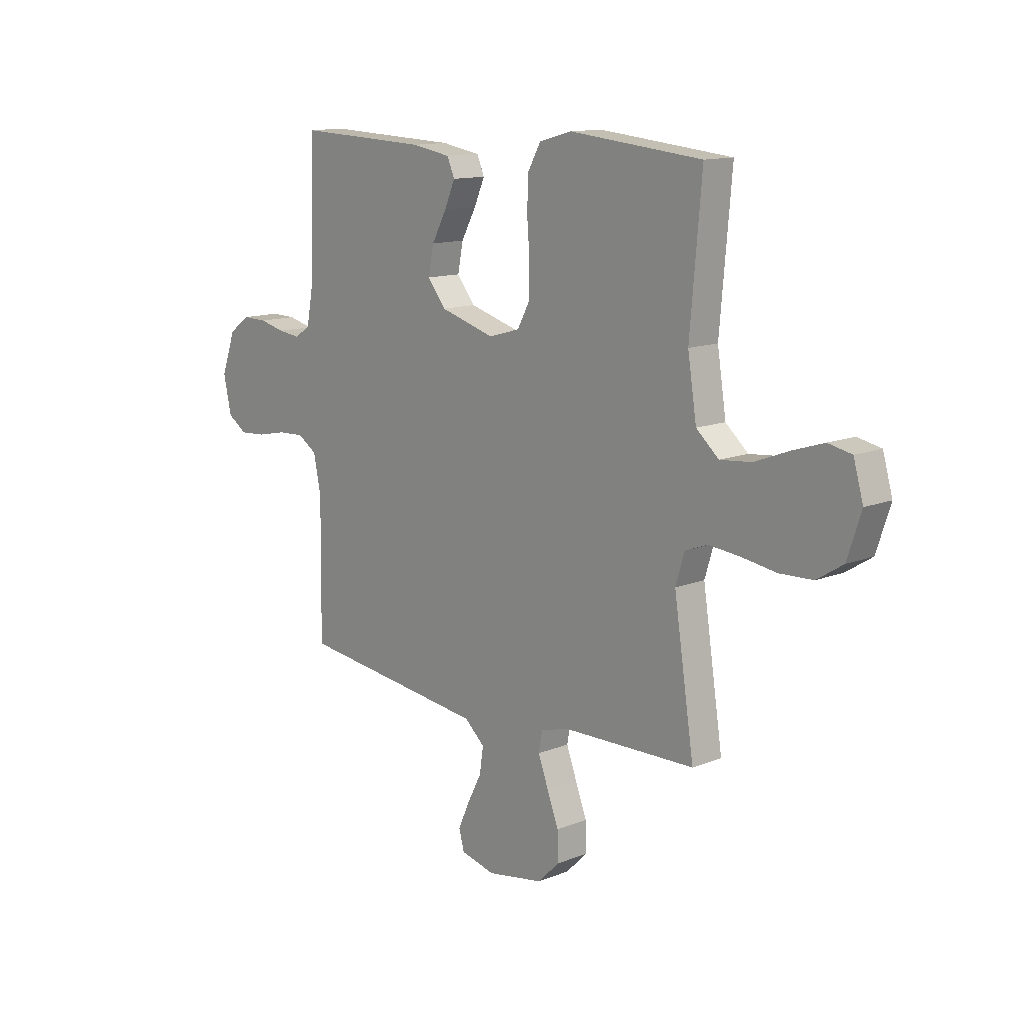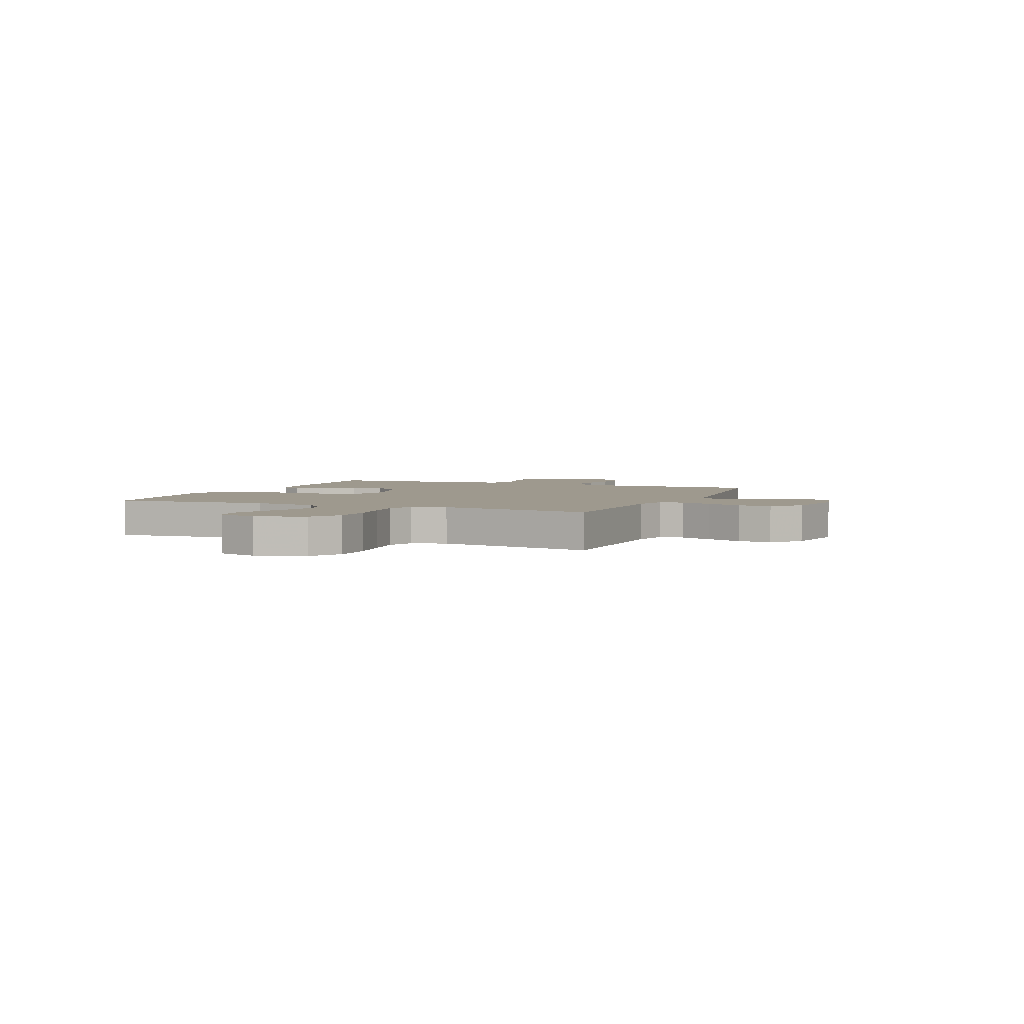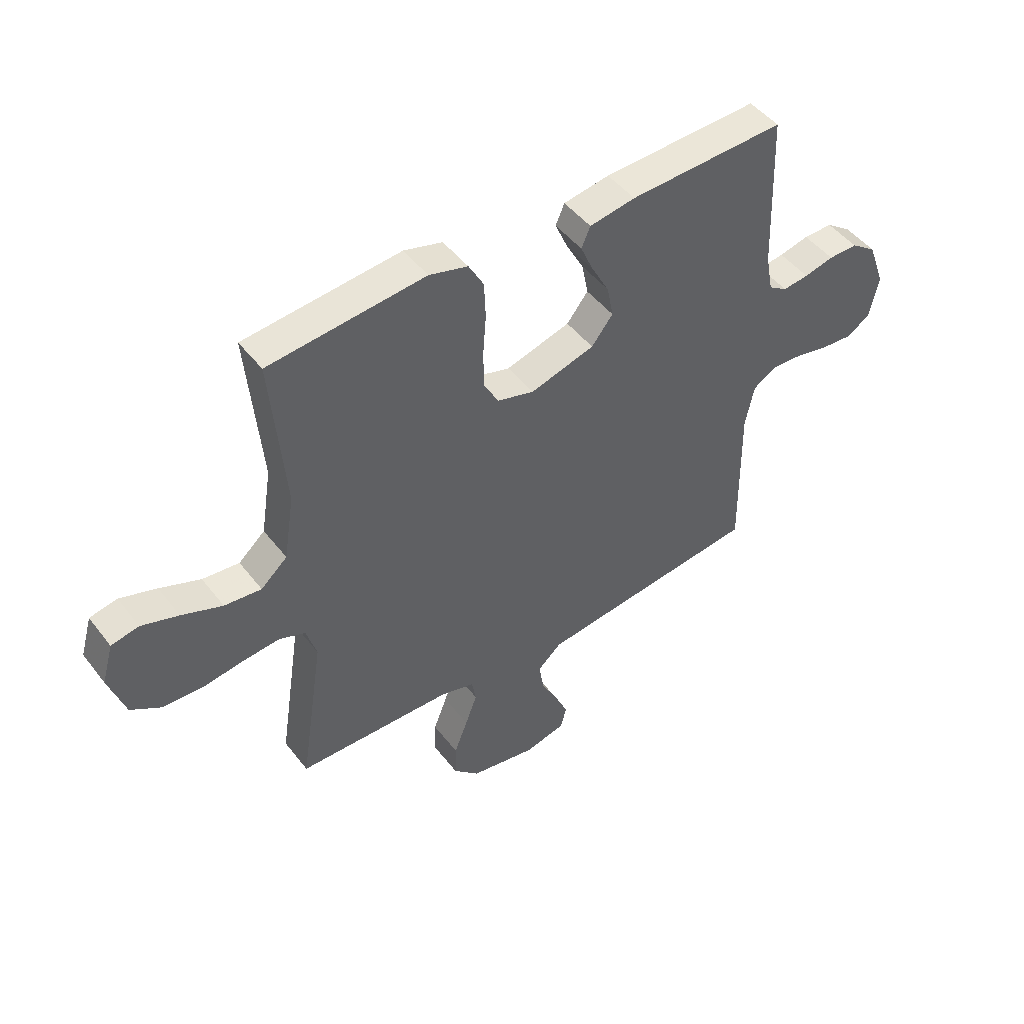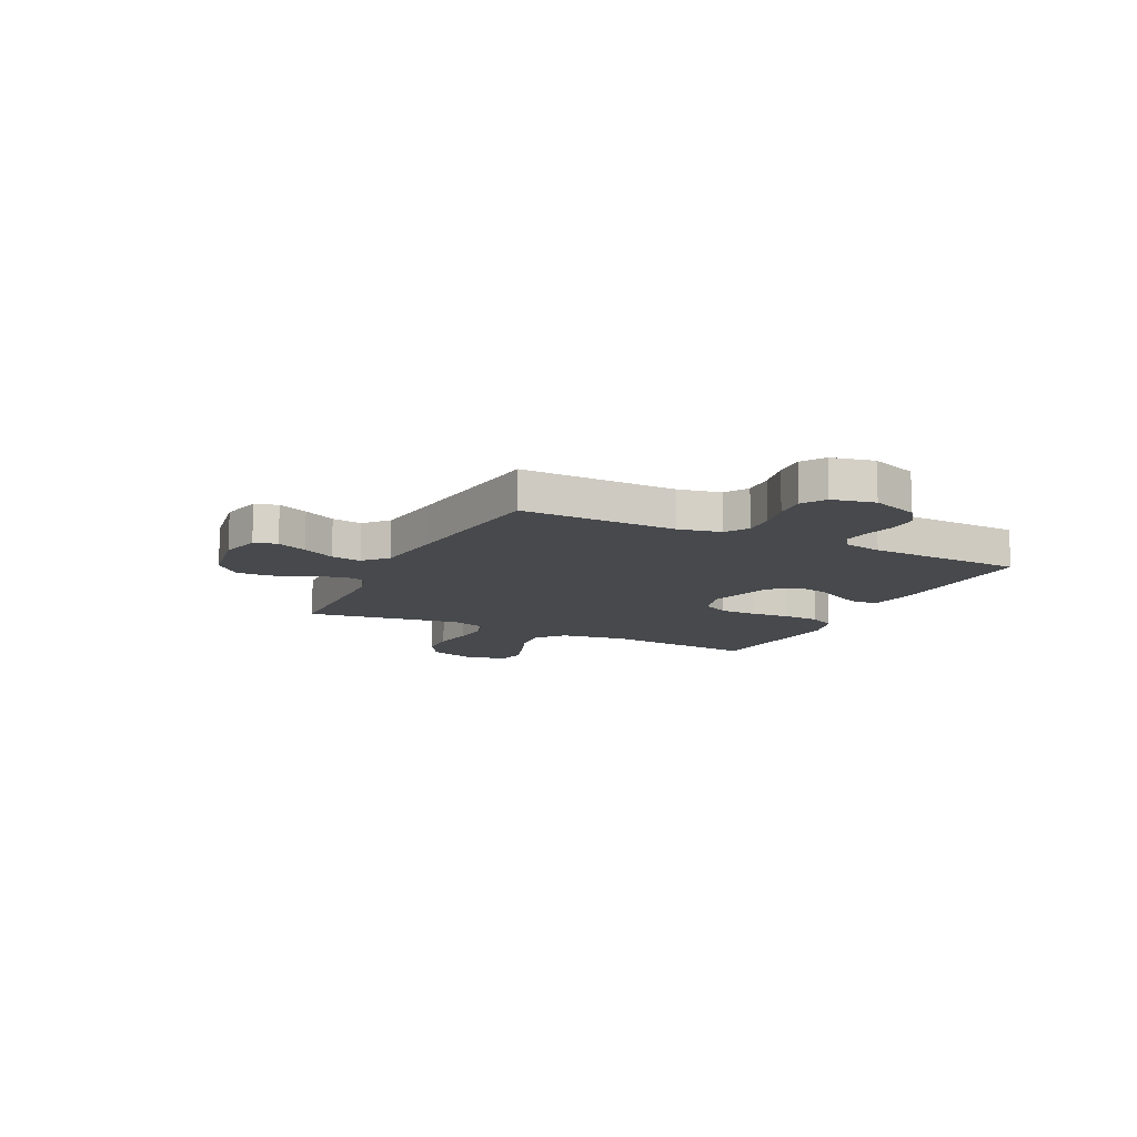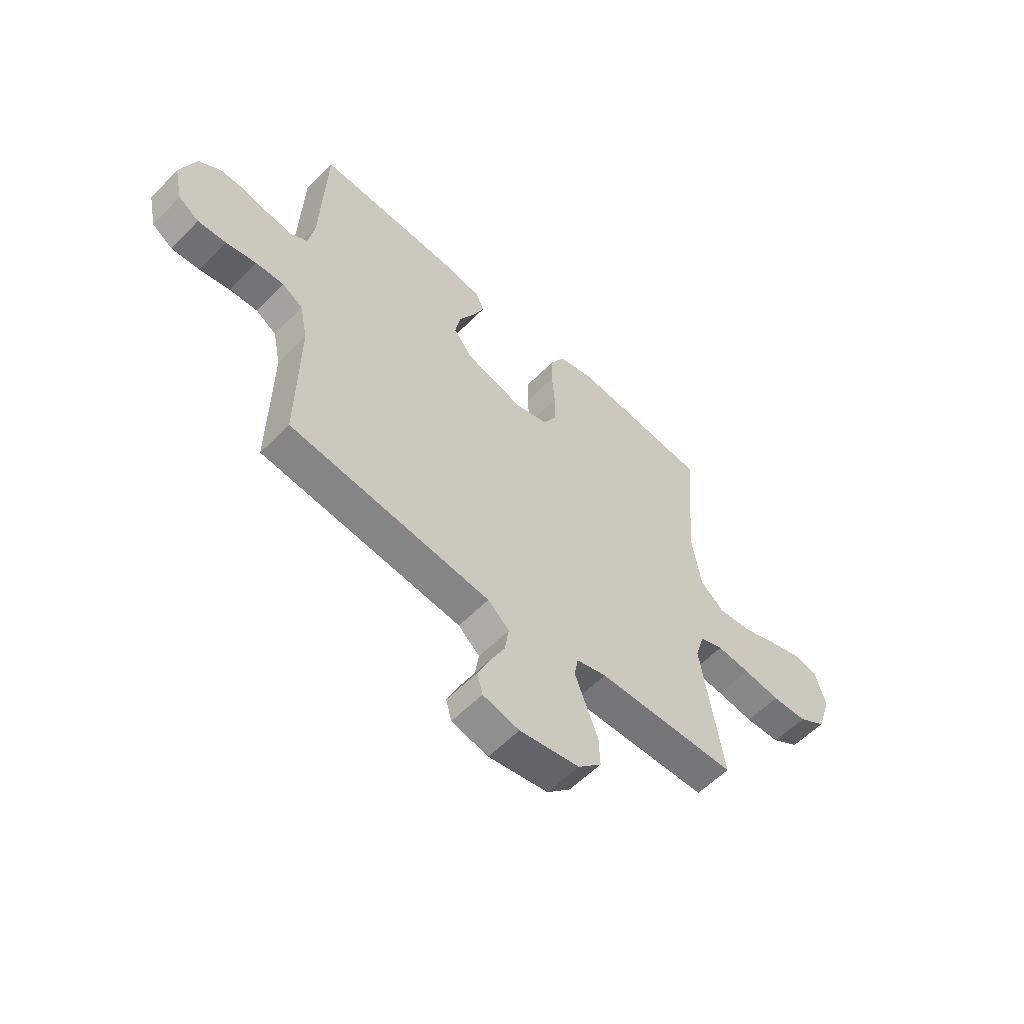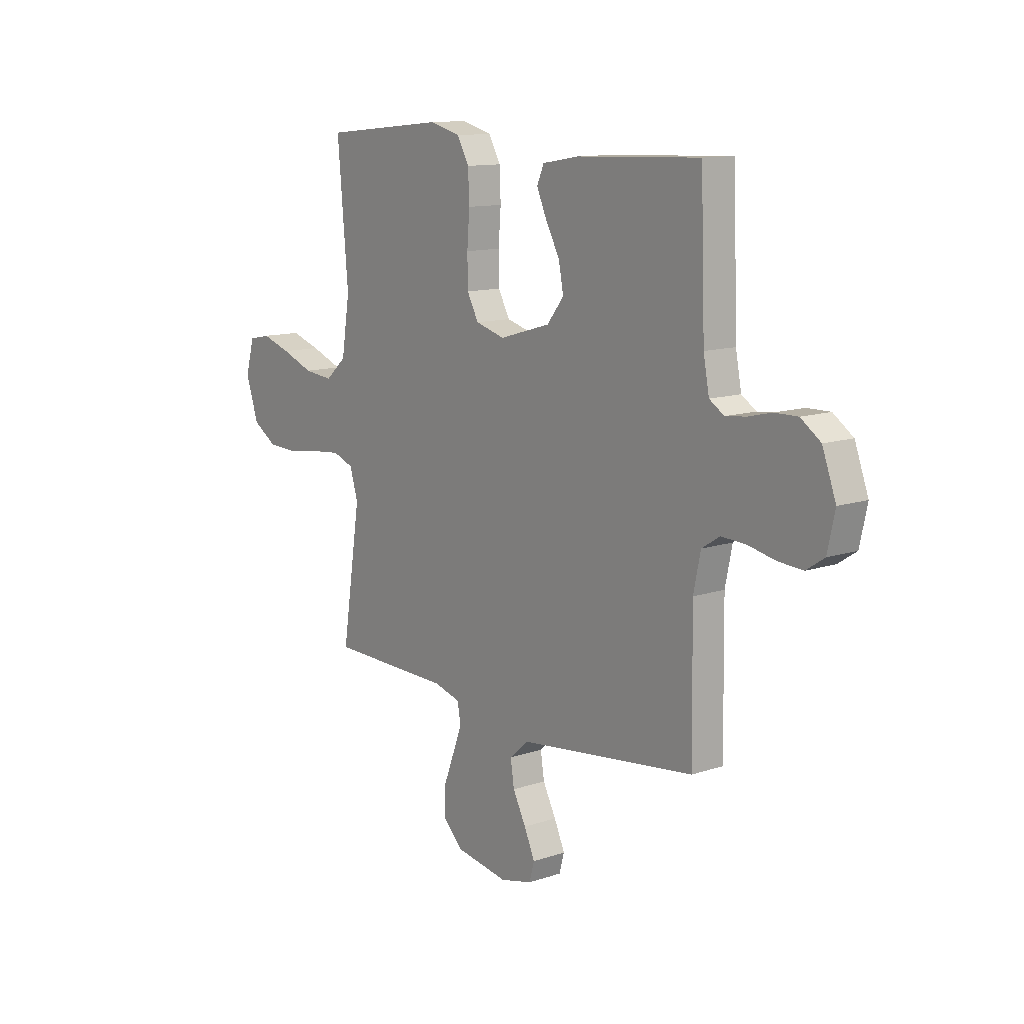
<metadata>
{"format":"obj","ext":"obj","renderer":"f3d","projection":"perspective","resolution":1024,"background":"white","views":[{"elev":12.9,"azim":47.6,"up":"+Z"},{"elev":3.5,"azim":112.9,"up":"+Y"},{"elev":47.4,"azim":144.3,"up":"+Z"},{"elev":-12.1,"azim":-116.2,"up":"+Y"},{"elev":-57.6,"azim":-43.7,"up":"+Z"},{"elev":12.1,"azim":-128.4,"up":"+Z"}]}
</metadata>
<code>
v -0.5 0.07 -0.5
v -0.496 0.07 -0.2
v -0.513 0.07 -0.118
v -0.557 0.07 -0.09
v -0.617 0.07 -0.093
v -0.683 0.07 -0.107
v -0.743 0.07 -0.111
v -0.787 0.07 -0.082
v -0.805 0.07 0
v -0.772 0.07 0.09
v -0.724 0.07 0.124
v -0.668 0.07 0.123
v -0.611 0.07 0.109
v -0.561 0.07 0.103
v -0.525 0.07 0.126
v -0.511 0.07 0.2
v -0.5 0.07 0.5
v -0.2 0.07 0.488
v -0.112 0.07 0.473
v -0.095 0.07 0.434
v -0.119 0.07 0.379
v -0.153 0.07 0.316
v -0.165 0.07 0.254
v -0.124 0.07 0.202
v 0 0.07 0.166
v 0.071 0.07 0.186
v 0.099 0.07 0.238
v 0.1 0.07 0.309
v 0.094 0.07 0.387
v 0.097 0.07 0.458
v 0.126 0.07 0.51
v 0.2 0.07 0.53
v 0.5 0.07 0.5
v 0.474 0.07 0.2
v 0.494 0.07 0.073
v 0.545 0.07 0.028
v 0.616 0.07 0.035
v 0.694 0.07 0.065
v 0.765 0.07 0.088
v 0.818 0.07 0.077
v 0.84 0.07 0
v 0.809 0.07 -0.094
v 0.75 0.07 -0.131
v 0.675 0.07 -0.134
v 0.596 0.07 -0.122
v 0.525 0.07 -0.115
v 0.474 0.07 -0.134
v 0.454 0.07 -0.2
v 0.5 0.07 -0.5
v 0.2 0.07 -0.506
v 0.135 0.07 -0.524
v 0.127 0.07 -0.569
v 0.15 0.07 -0.631
v 0.176 0.07 -0.699
v 0.178 0.07 -0.763
v 0.128 0.07 -0.812
v 0 0.07 -0.834
v -0.078 0.07 -0.815
v -0.09 0.07 -0.771
v -0.064 0.07 -0.713
v -0.032 0.07 -0.651
v -0.023 0.07 -0.593
v -0.069 0.07 -0.552
v -0.2 0.07 -0.536
v -0.5 0 -0.5
v -0.496 0 -0.2
v -0.513 0 -0.118
v -0.557 0 -0.09
v -0.617 0 -0.093
v -0.683 0 -0.107
v -0.743 0 -0.111
v -0.787 0 -0.082
v -0.805 0 0
v -0.772 0 0.09
v -0.724 0 0.124
v -0.668 0 0.123
v -0.611 0 0.109
v -0.561 0 0.103
v -0.525 0 0.126
v -0.511 0 0.2
v -0.5 0 0.5
v -0.2 0 0.488
v -0.112 0 0.473
v -0.095 0 0.434
v -0.119 0 0.379
v -0.153 0 0.316
v -0.165 0 0.254
v -0.124 0 0.202
v 0 0 0.166
v 0.071 0 0.186
v 0.099 0 0.238
v 0.1 0 0.309
v 0.094 0 0.387
v 0.097 0 0.458
v 0.126 0 0.51
v 0.2 0 0.53
v 0.5 0 0.5
v 0.474 0 0.2
v 0.494 0 0.073
v 0.545 0 0.028
v 0.616 0 0.035
v 0.694 0 0.065
v 0.765 0 0.088
v 0.818 0 0.077
v 0.84 0 0
v 0.809 0 -0.094
v 0.75 0 -0.131
v 0.675 0 -0.134
v 0.596 0 -0.122
v 0.525 0 -0.115
v 0.474 0 -0.134
v 0.454 0 -0.2
v 0.5 0 -0.5
v 0.2 0 -0.506
v 0.135 0 -0.524
v 0.127 0 -0.569
v 0.15 0 -0.631
v 0.176 0 -0.699
v 0.178 0 -0.763
v 0.128 0 -0.812
v 0 0 -0.834
v -0.078 0 -0.815
v -0.09 0 -0.771
v -0.064 0 -0.713
v -0.032 0 -0.651
v -0.023 0 -0.593
v -0.069 0 -0.552
v -0.2 0 -0.536
f 58 59 60 61
f 56 57 58 61
f 56 61 62
f 53 54 55 56
f 52 53 56 62
f 51 52 62 63
f 48 49 50
f 47 48 50 51
f 42 43 44 45
f 42 45 46
f 41 42 46
f 40 41 46
f 37 38 39 40
f 37 40 46 47
f 31 32 33 34
f 31 34 35
f 28 29 30 31
f 27 28 31 35
f 26 27 35 36
f 19 20 21 22
f 17 18 19 22
f 16 17 22 23
f 15 16 23 24
f 10 11 12 13
f 10 13 14
f 9 10 14
f 8 9 14
f 5 6 7 8
f 4 5 8 14
f 3 4 14 15
f 64 1 2
f 36 37 47 51
f 25 26 36 51
f 25 51 63 64
f 15 24 25 64
f 2 3 15 64
f 125 124 123 122
f 125 122 121 120
f 126 125 120
f 120 119 118 117
f 126 120 117 116
f 127 126 116 115
f 114 113 112
f 115 114 112 111
f 109 108 107 106
f 110 109 106
f 110 106 105
f 110 105 104
f 104 103 102 101
f 111 110 104 101
f 98 97 96 95
f 99 98 95
f 95 94 93 92
f 99 95 92 91
f 100 99 91 90
f 86 85 84 83
f 86 83 82 81
f 87 86 81 80
f 88 87 80 79
f 77 76 75 74
f 78 77 74
f 78 74 73
f 78 73 72
f 72 71 70 69
f 78 72 69 68
f 79 78 68 67
f 66 65 128
f 115 111 101 100
f 115 100 90 89
f 128 127 115 89
f 128 89 88 79
f 128 79 67 66
f 1 65 66 2
f 2 66 67 3
f 3 67 68 4
f 4 68 69 5
f 5 69 70 6
f 6 70 71 7
f 7 71 72 8
f 8 72 73 9
f 9 73 74 10
f 10 74 75 11
f 11 75 76 12
f 12 76 77 13
f 13 77 78 14
f 14 78 79 15
f 15 79 80 16
f 16 80 81 17
f 17 81 82 18
f 18 82 83 19
f 19 83 84 20
f 20 84 85 21
f 21 85 86 22
f 22 86 87 23
f 23 87 88 24
f 24 88 89 25
f 25 89 90 26
f 26 90 91 27
f 27 91 92 28
f 28 92 93 29
f 29 93 94 30
f 30 94 95 31
f 31 95 96 32
f 32 96 97 33
f 33 97 98 34
f 34 98 99 35
f 35 99 100 36
f 36 100 101 37
f 37 101 102 38
f 38 102 103 39
f 39 103 104 40
f 40 104 105 41
f 41 105 106 42
f 42 106 107 43
f 43 107 108 44
f 44 108 109 45
f 45 109 110 46
f 46 110 111 47
f 47 111 112 48
f 48 112 113 49
f 49 113 114 50
f 50 114 115 51
f 51 115 116 52
f 52 116 117 53
f 53 117 118 54
f 54 118 119 55
f 55 119 120 56
f 56 120 121 57
f 57 121 122 58
f 58 122 123 59
f 59 123 124 60
f 60 124 125 61
f 61 125 126 62
f 62 126 127 63
f 63 127 128 64
f 64 128 65 1

</code>
